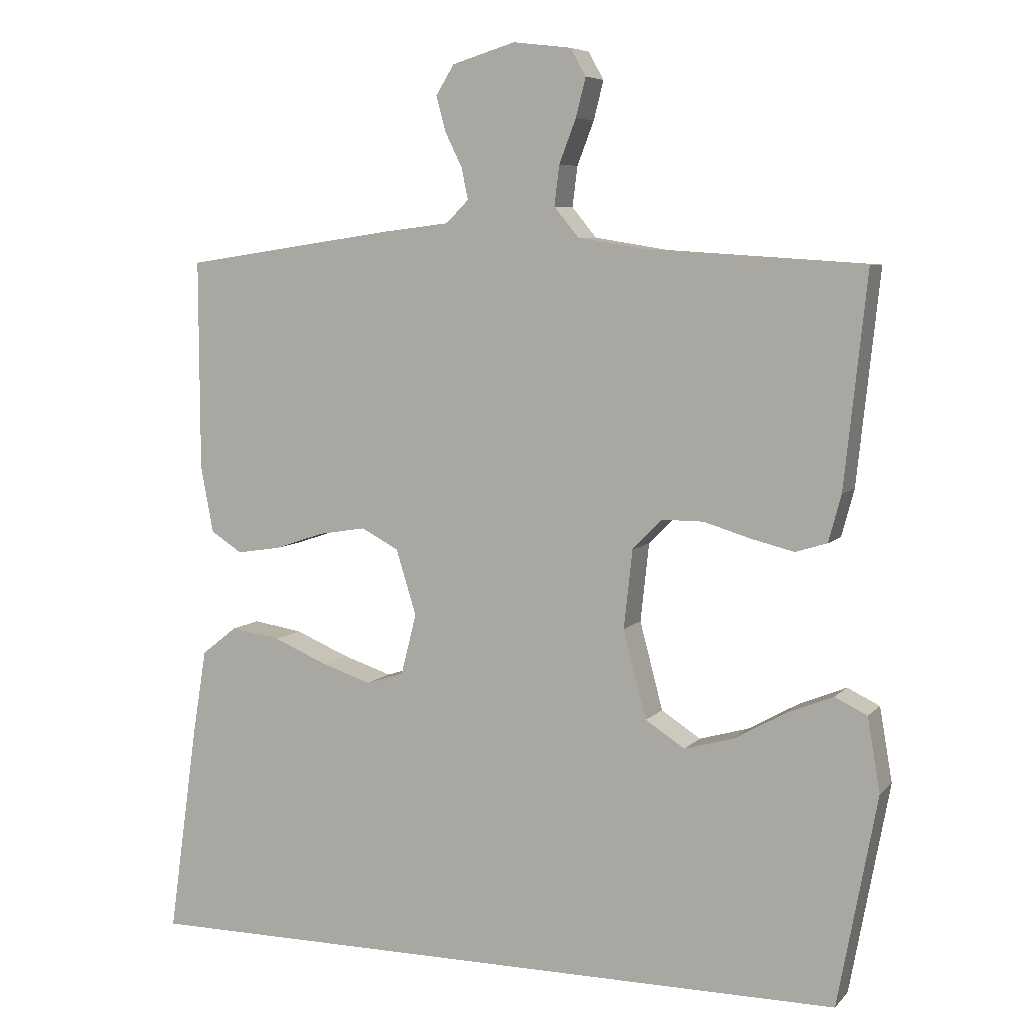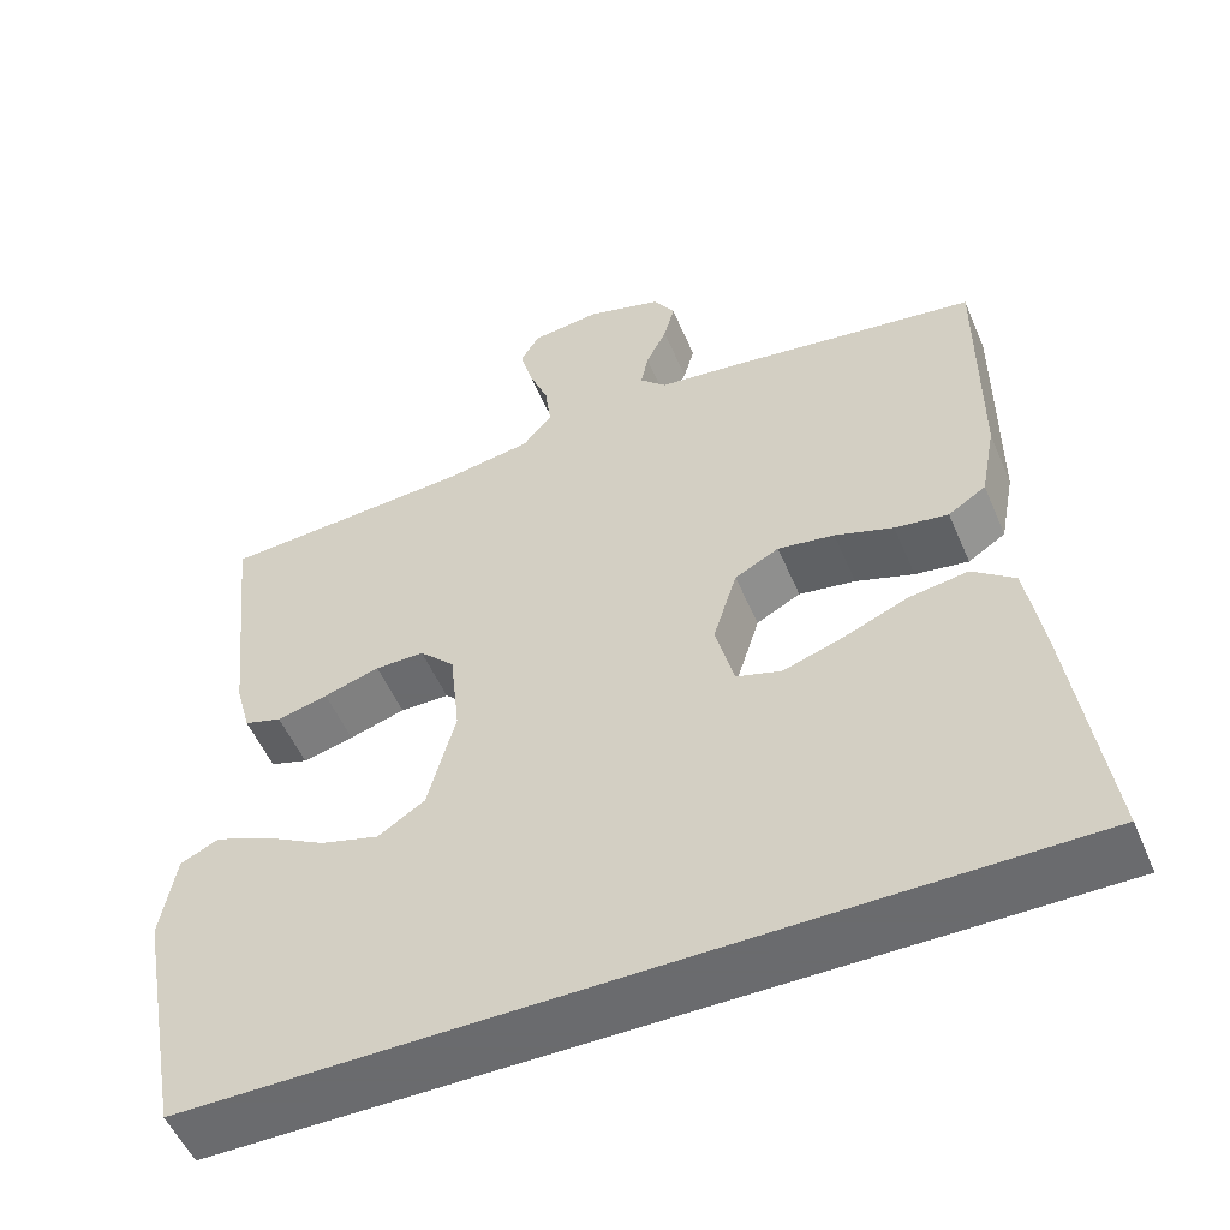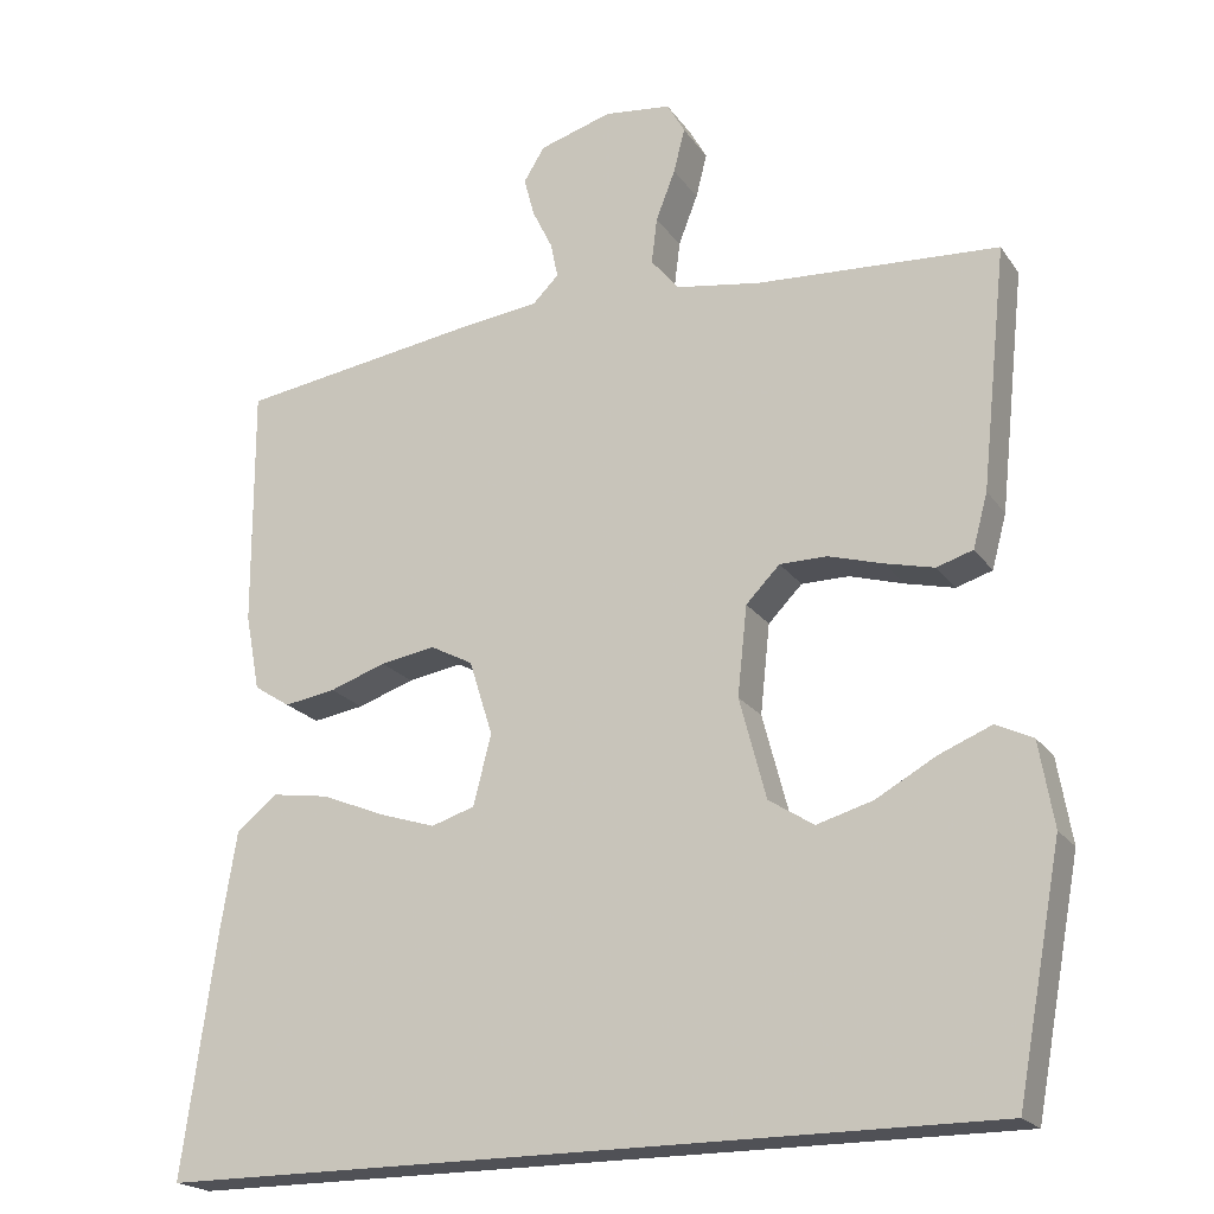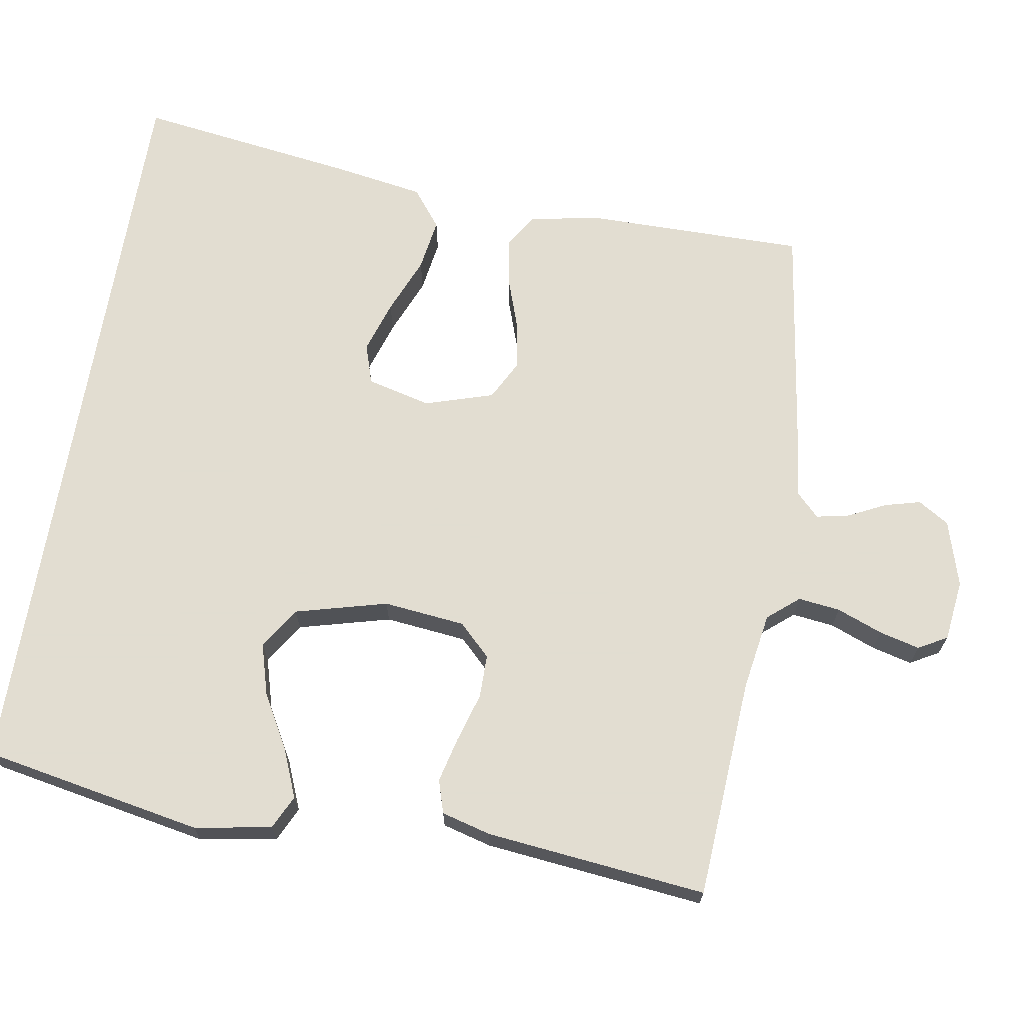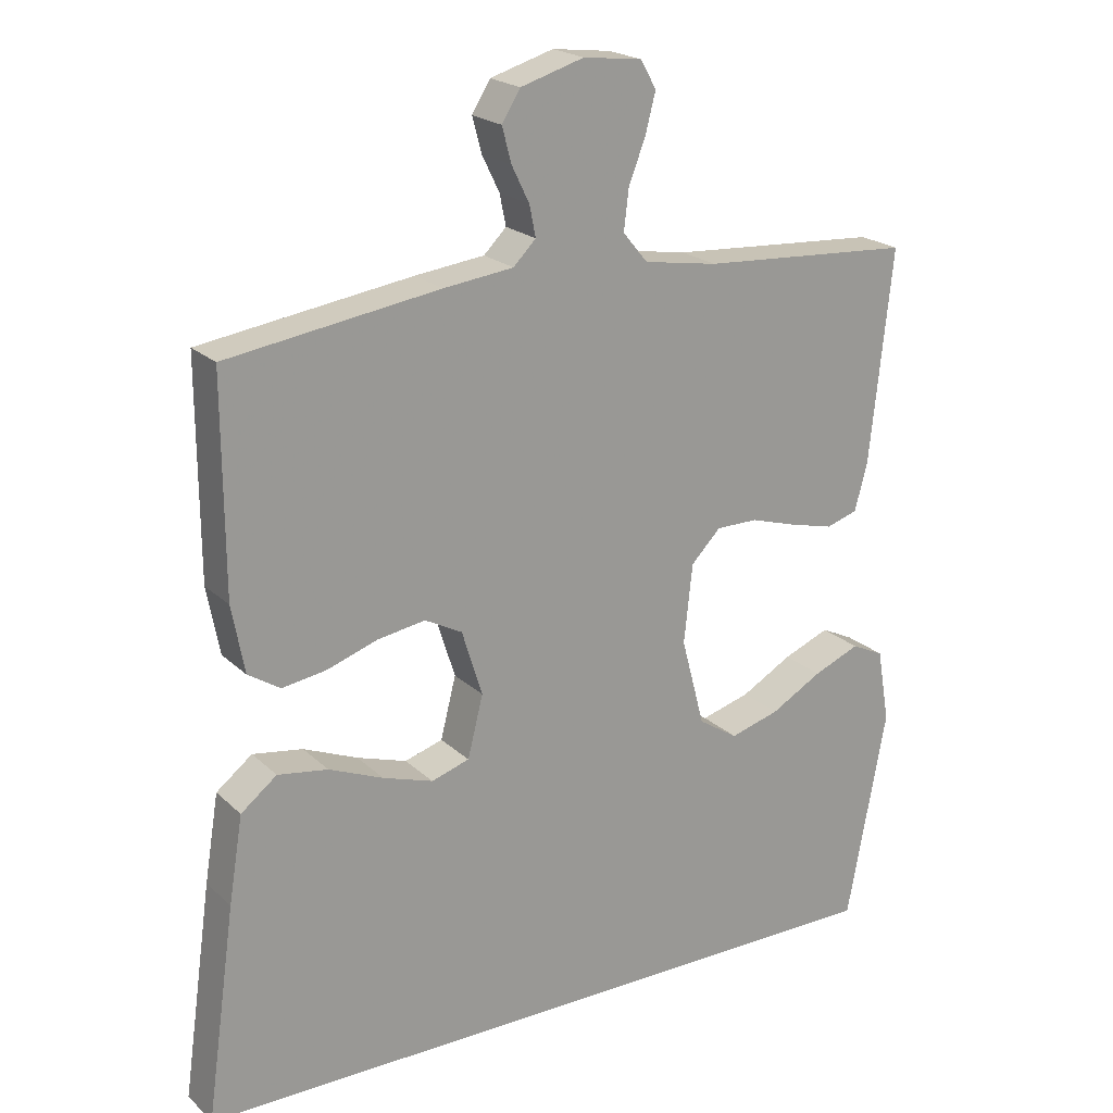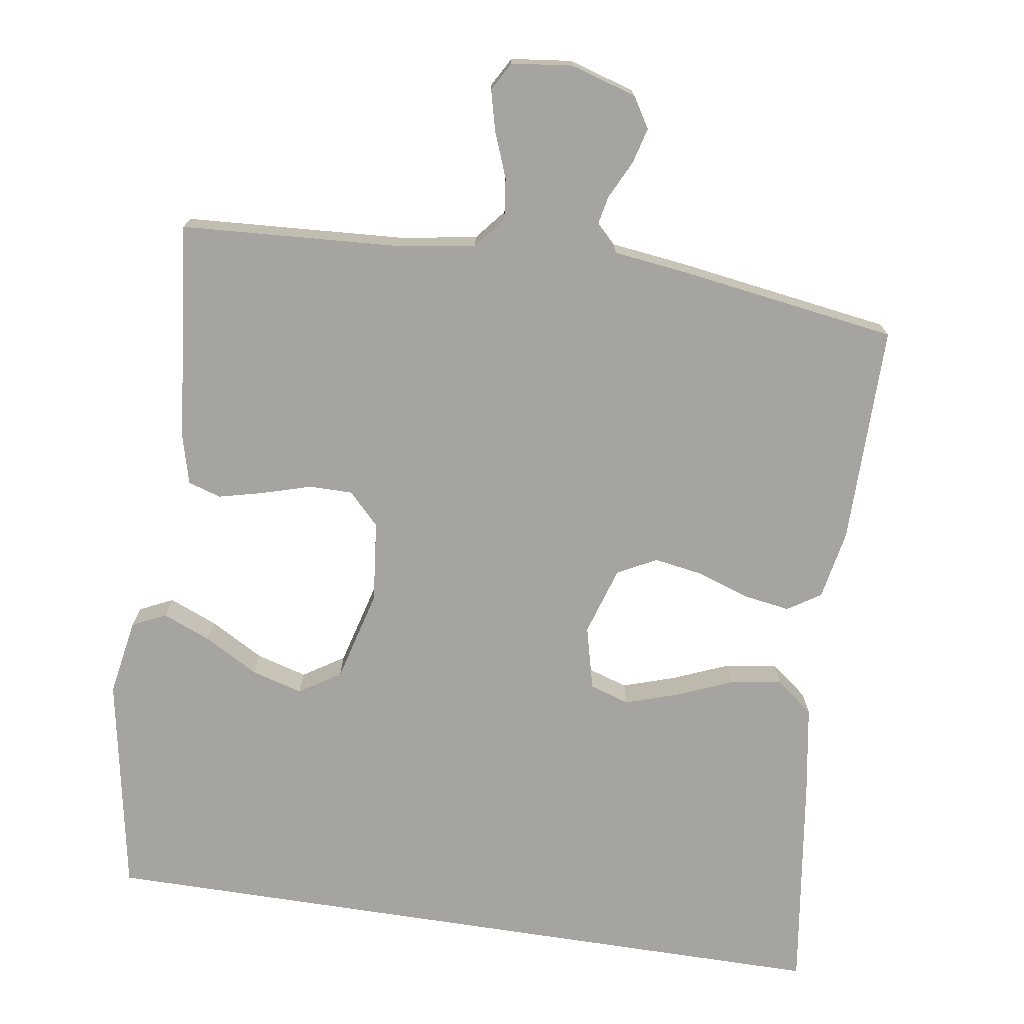
<metadata>
{"format":"obj","ext":"obj","renderer":"f3d","projection":"perspective","resolution":1024,"background":"white","views":[{"elev":6.6,"azim":-157.7,"up":"+Z"},{"elev":-53.3,"azim":22.9,"up":"+Z"},{"elev":-20.5,"azim":-155.0,"up":"+Z"},{"elev":68.6,"azim":-80.5,"up":"+Y"},{"elev":21.1,"azim":147.7,"up":"+Z"},{"elev":-73.5,"azim":-8.8,"up":"+Y"}]}
</metadata>
<code>
v 0.5 0.07 0.5
v 0.499 0.07 0.2
v 0.481 0.07 0.105
v 0.436 0.07 0.076
v 0.372 0.07 0.086
v 0.302 0.07 0.11
v 0.234 0.07 0.121
v 0.181 0.07 0.093
v 0.152 0.07 0
v 0.174 0.07 -0.087
v 0.228 0.07 -0.104
v 0.299 0.07 -0.081
v 0.376 0.07 -0.049
v 0.447 0.07 -0.038
v 0.498 0.07 -0.078
v 0.518 0.07 -0.2
v 0.56 0.07 -0.5
v -0.47 0.07 -0.5
v -0.526 0.07 -0.2
v -0.508 0.07 -0.095
v -0.462 0.07 -0.073
v -0.396 0.07 -0.1
v -0.323 0.07 -0.141
v -0.253 0.07 -0.161
v -0.197 0.07 -0.125
v -0.164 0.07 0
v -0.176 0.07 0.111
v -0.218 0.07 0.154
v -0.277 0.07 0.154
v -0.344 0.07 0.134
v -0.405 0.07 0.119
v -0.45 0.07 0.133
v -0.468 0.07 0.2
v -0.5 0.07 0.5
v -0.2 0.07 0.519
v -0.095 0.07 0.536
v -0.06 0.07 0.578
v -0.067 0.07 0.635
v -0.091 0.07 0.697
v -0.105 0.07 0.752
v -0.083 0.07 0.791
v 0 0.07 0.801
v 0.09 0.07 0.774
v 0.116 0.07 0.732
v 0.103 0.07 0.683
v 0.078 0.07 0.632
v 0.069 0.07 0.588
v 0.101 0.07 0.556
v 0.2 0.07 0.544
v 0.5 0 0.5
v 0.499 0 0.2
v 0.481 0 0.105
v 0.436 0 0.076
v 0.372 0 0.086
v 0.302 0 0.11
v 0.234 0 0.121
v 0.181 0 0.093
v 0.152 0 0
v 0.174 0 -0.087
v 0.228 0 -0.104
v 0.299 0 -0.081
v 0.376 0 -0.049
v 0.447 0 -0.038
v 0.498 0 -0.078
v 0.518 0 -0.2
v 0.56 0 -0.5
v -0.47 0 -0.5
v -0.526 0 -0.2
v -0.508 0 -0.095
v -0.462 0 -0.073
v -0.396 0 -0.1
v -0.323 0 -0.141
v -0.253 0 -0.161
v -0.197 0 -0.125
v -0.164 0 0
v -0.176 0 0.111
v -0.218 0 0.154
v -0.277 0 0.154
v -0.344 0 0.134
v -0.405 0 0.119
v -0.45 0 0.133
v -0.468 0 0.2
v -0.5 0 0.5
v -0.2 0 0.519
v -0.095 0 0.536
v -0.06 0 0.578
v -0.067 0 0.635
v -0.091 0 0.697
v -0.105 0 0.752
v -0.083 0 0.791
v 0 0 0.801
v 0.09 0 0.774
v 0.116 0 0.732
v 0.103 0 0.683
v 0.078 0 0.632
v 0.069 0 0.588
v 0.101 0 0.556
v 0.2 0 0.544
f 48 49 1 2
f 43 44 45 46
f 43 46 47
f 42 43 47
f 41 42 47
f 38 39 40 41
f 37 38 41 47
f 36 37 47 48
f 32 33 34 35
f 29 30 31 32
f 29 32 35 36
f 20 21 22 23
f 20 23 24
f 19 20 24
f 18 19 24
f 17 18 24 25
f 12 13 14 15
f 11 12 15 16
f 10 11 16 17
f 3 4 5 6
f 3 6 7
f 2 3 7
f 48 2 7
f 28 29 36 48
f 27 28 48 7
f 26 27 7 8
f 10 17 25 26
f 9 10 26
f 8 9 26
f 51 50 98 97
f 95 94 93 92
f 96 95 92
f 96 92 91
f 96 91 90
f 90 89 88 87
f 96 90 87 86
f 97 96 86 85
f 84 83 82 81
f 81 80 79 78
f 85 84 81 78
f 72 71 70 69
f 73 72 69
f 73 69 68
f 73 68 67
f 74 73 67 66
f 64 63 62 61
f 65 64 61 60
f 66 65 60 59
f 55 54 53 52
f 56 55 52
f 56 52 51
f 56 51 97
f 97 85 78 77
f 56 97 77 76
f 57 56 76 75
f 75 74 66 59
f 75 59 58
f 75 58 57
f 1 50 51 2
f 2 51 52 3
f 3 52 53 4
f 4 53 54 5
f 5 54 55 6
f 6 55 56 7
f 7 56 57 8
f 8 57 58 9
f 9 58 59 10
f 10 59 60 11
f 11 60 61 12
f 12 61 62 13
f 13 62 63 14
f 14 63 64 15
f 15 64 65 16
f 16 65 66 17
f 17 66 67 18
f 18 67 68 19
f 19 68 69 20
f 20 69 70 21
f 21 70 71 22
f 22 71 72 23
f 23 72 73 24
f 24 73 74 25
f 25 74 75 26
f 26 75 76 27
f 27 76 77 28
f 28 77 78 29
f 29 78 79 30
f 30 79 80 31
f 31 80 81 32
f 32 81 82 33
f 33 82 83 34
f 34 83 84 35
f 35 84 85 36
f 36 85 86 37
f 37 86 87 38
f 38 87 88 39
f 39 88 89 40
f 40 89 90 41
f 41 90 91 42
f 42 91 92 43
f 43 92 93 44
f 44 93 94 45
f 45 94 95 46
f 46 95 96 47
f 47 96 97 48
f 48 97 98 49
f 49 98 50 1

</code>
